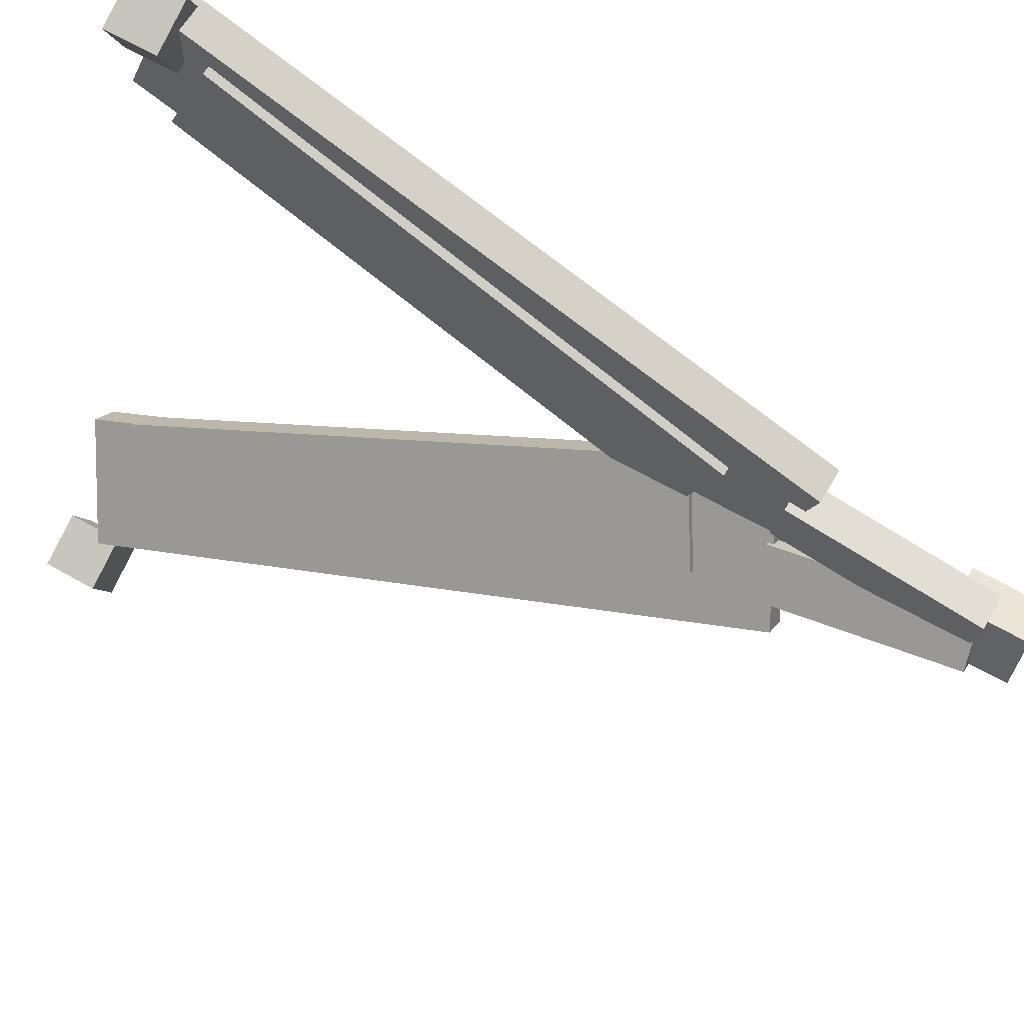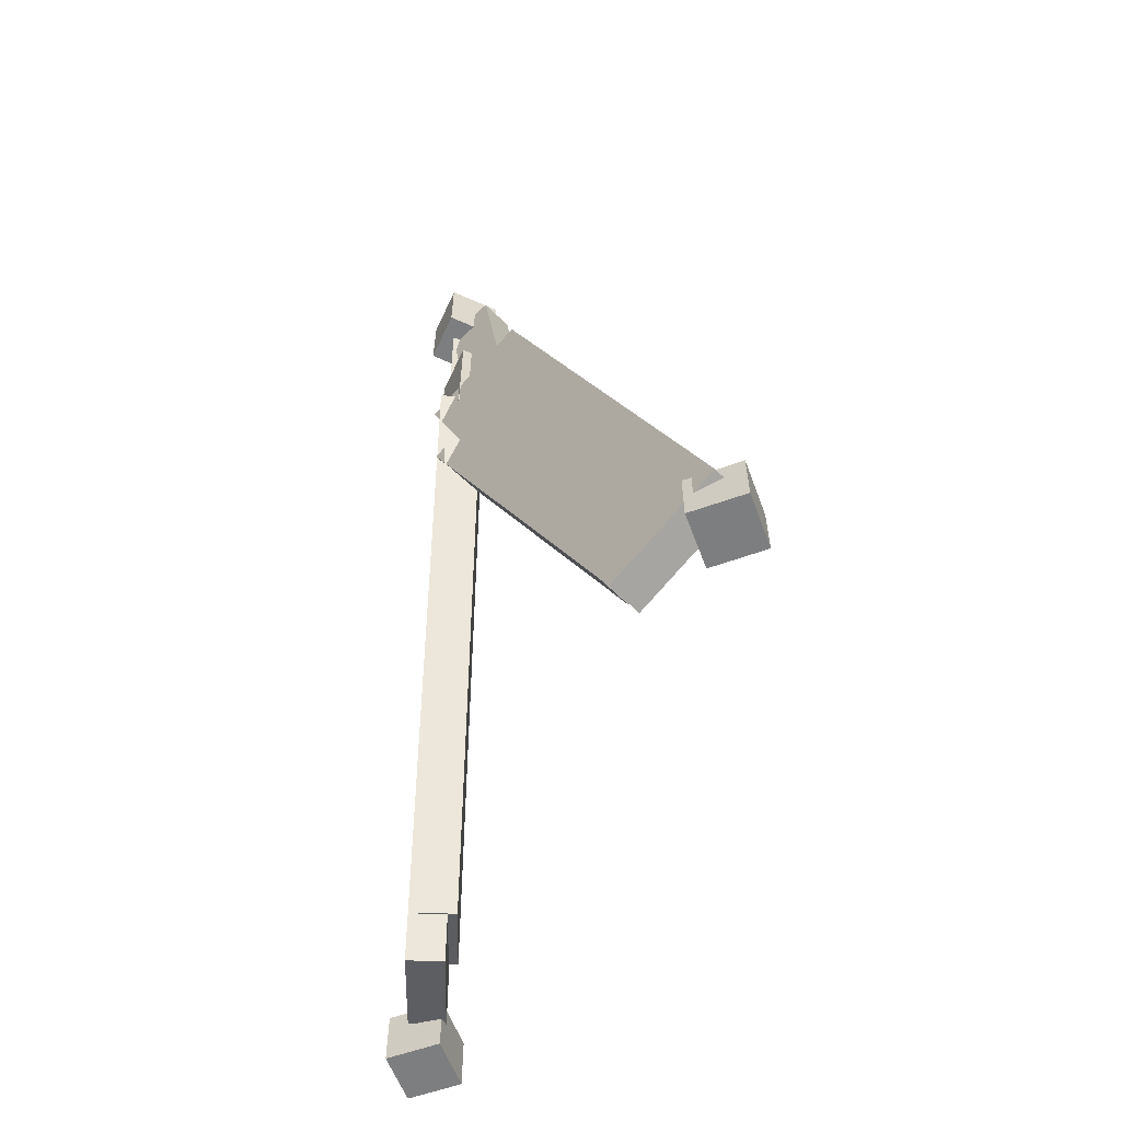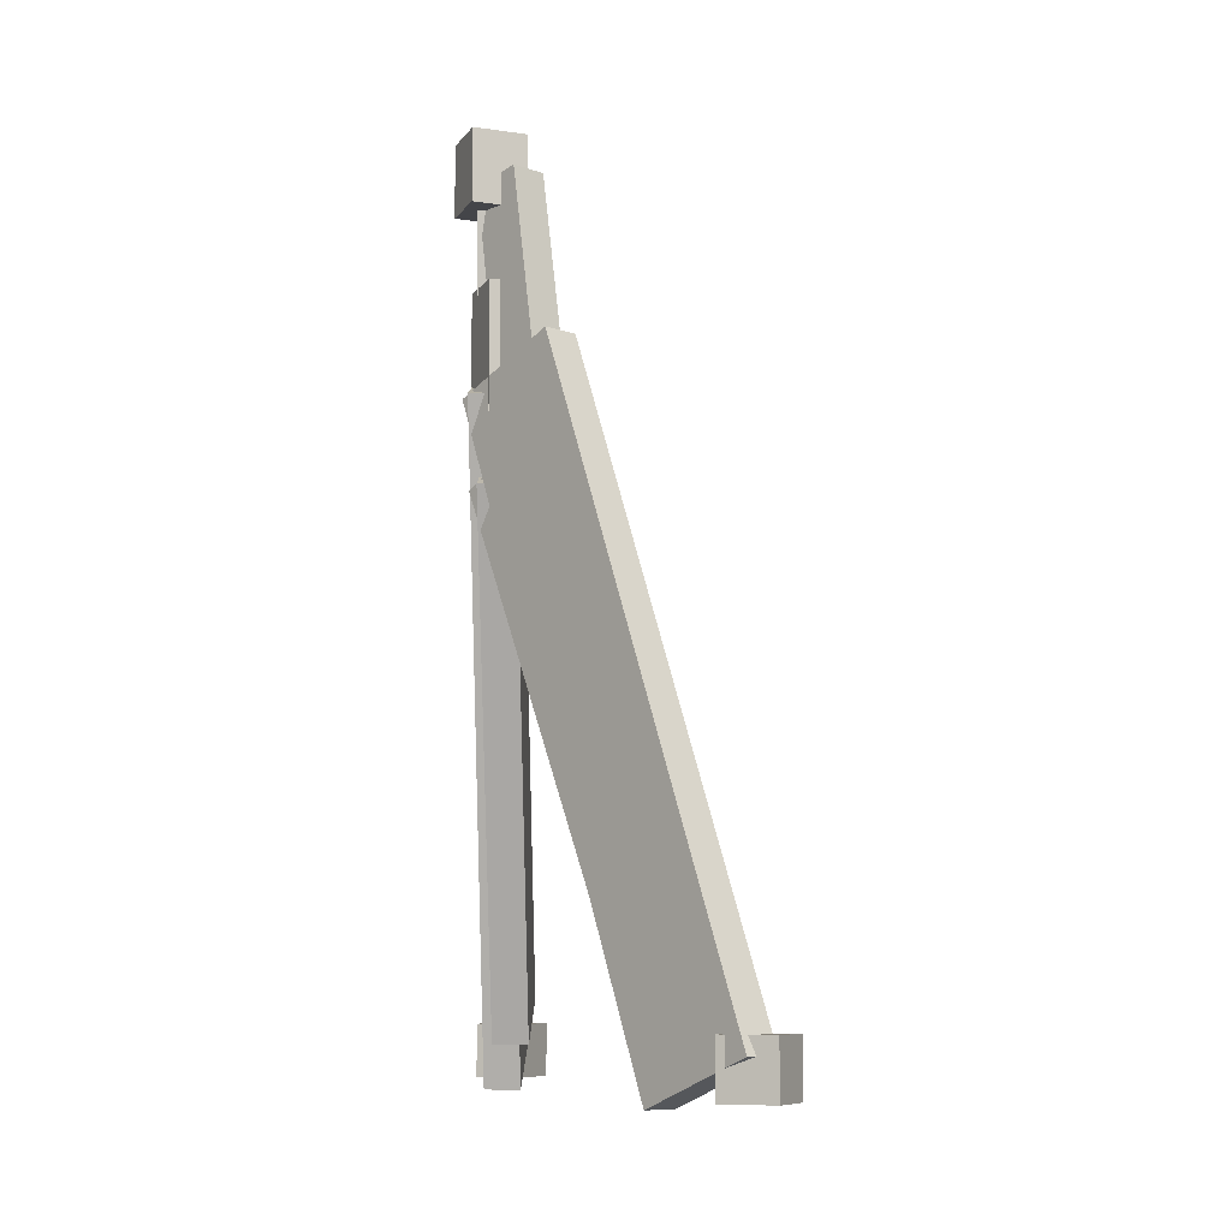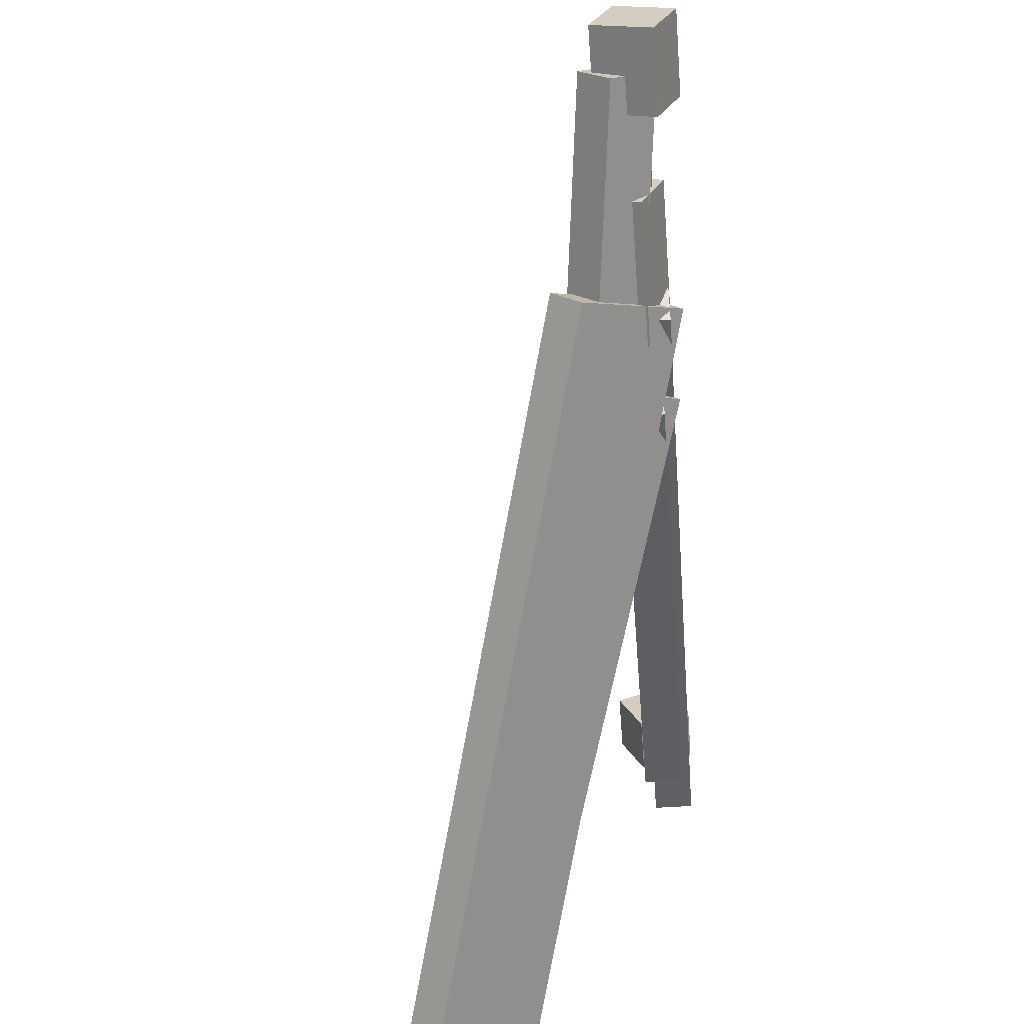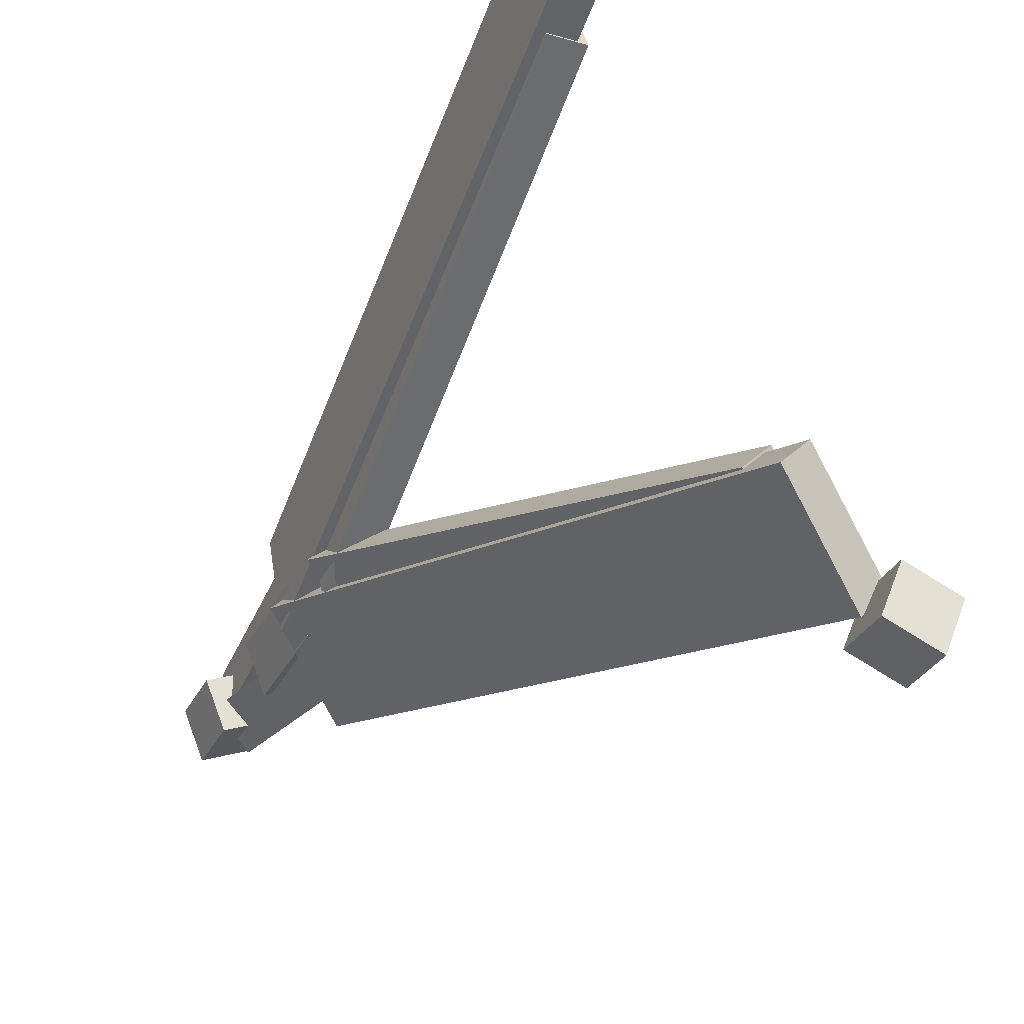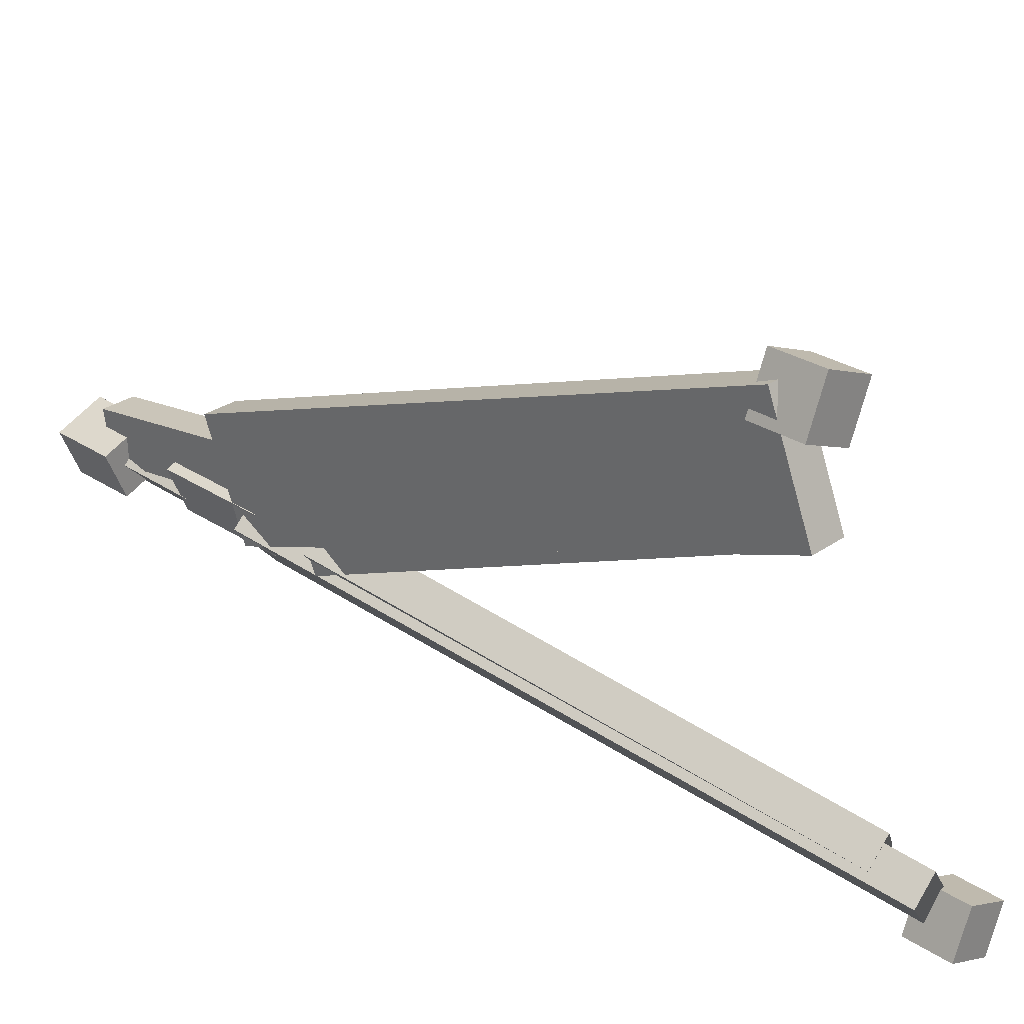
<metadata>
{"format":"obj","ext":"obj","renderer":"f3d","projection":"perspective","resolution":1024,"background":"white","views":[{"elev":64.3,"azim":120.0,"up":"+Z"},{"elev":-59.3,"azim":-47.2,"up":"+Y"},{"elev":-9.0,"azim":-43.5,"up":"+Y"},{"elev":-63.4,"azim":-175.7,"up":"+Z"},{"elev":-31.3,"azim":-22.9,"up":"+Z"},{"elev":28.3,"azim":-45.1,"up":"+Z"}]}
</metadata>
<code>
o Leg
v -0.2554 0.4281 0.8242
v -0.262 0.5806 1.167
v -0.2468 2.351 0.3788
v -0.2401 2.198 0.03624
v -0.137 0.5806 1.169
v -0.1304 0.4281 0.8266
v -0.1152 2.198 0.03866
v -0.1218 2.351 0.3812
v -0.2428 2.528 0.1723
v -0.2463 2.558 0.3574
v -0.2443 3.237 0.2499
v -0.2407 3.208 0.06474
v -0.1214 2.558 0.3598
v -0.1178 2.528 0.1747
v -0.1157 3.208 0.06716
v -0.1193 3.237 0.2523
v -0.2879 0.2767 0.888
v -0.2958 0.4335 1.296
v -0.2793 2.651 0.4454
v -0.2714 2.494 0.03704
v -0.1708 0.4335 1.299
v -0.1629 0.2767 0.8904
v -0.1464 2.494 0.03946
v -0.1543 2.651 0.4478
v 0.2911 0.2767 -0.4883
v 0.5806 0.4335 -0.7764
v -0.02268 2.651 -0.176
v -0.3122 2.494 0.1121
v 0.6688 0.4335 -0.6878
v 0.3793 0.2767 -0.3997
v -0.224 2.494 0.2007
v 0.0655 2.651 -0.08742
v -0.1947 2.528 0.02512
v -0.06344 2.558 -0.1055
v -0.1397 3.237 -0.02965
v -0.2709 3.208 0.101
v 0.02474 2.558 -0.01692
v -0.1065 2.528 0.1137
v -0.1828 3.208 0.1896
v -0.05149 3.237 0.05895
v 0.2674 0.4281 -0.4207
v 0.5103 0.5806 -0.6623
v -0.04831 2.351 -0.1064
v -0.2911 2.198 0.1352
v 0.5984 0.5806 -0.5737
v 0.3556 0.4281 -0.3321
v -0.203 2.198 0.2238
v 0.03986 2.351 -0.01782
v -0.2186 2.429 0.1977
v -0.1468 2.429 0.02444
v -0.1468 2.867 0.02444
v -0.2186 2.867 0.1977
v -0.2045 2.429 0.00052
v -0.2763 2.429 0.1737
v -0.2763 2.867 0.1737
v -0.2045 2.867 0.00052
v 0.7311 0.3043 -0.9153
v 0.5579 0.3043 -0.8436
v 0.5579 0.4918 -0.8436
v 0.7311 0.4918 -0.9153
v 0.6296 0.3043 -0.6703
v 0.8029 0.3043 -0.7421
v 0.8029 0.4918 -0.7421
v 0.6296 0.4918 -0.6703
v -0.08906 3.117 0.04836
v -0.2623 3.117 -0.0234
v -0.2623 3.367 -0.0234
v -0.08906 3.367 0.04836
v -0.334 3.117 0.1498
v -0.1608 3.117 0.2216
v -0.1608 3.367 0.2216
v -0.334 3.367 0.1498
v -0.1319 0.3043 1.114
v -0.3052 0.3043 1.185
v -0.3052 0.4918 1.185
v -0.1319 0.4918 1.114
v -0.2334 0.3043 1.359
v -0.06019 0.3043 1.287
v -0.06019 0.4918 1.287
v -0.2334 0.4918 1.359
f 1 2 3 4
f 5 6 7 8
f 4 3 8 7
f 6 5 2 1
f 6 1 4 7
f 2 5 8 3
f 9 10 11 12
f 13 14 15 16
f 12 11 16 15
f 14 13 10 9
f 14 9 12 15
f 10 13 16 11
f 17 18 19 20
f 21 22 23 24
f 20 19 24 23
f 22 21 18 17
f 22 17 20 23
f 18 21 24 19
f 25 26 27 28
f 29 30 31 32
f 28 27 32 31
f 30 29 26 25
f 30 25 28 31
f 26 29 32 27
f 33 34 35 36
f 37 38 39 40
f 36 35 40 39
f 38 37 34 33
f 38 33 36 39
f 34 37 40 35
f 41 42 43 44
f 45 46 47 48
f 44 43 48 47
f 46 45 42 41
f 46 41 44 47
f 42 45 48 43
f 49 50 51 52
f 53 54 55 56
f 52 51 56 55
f 54 53 50 49
f 54 49 52 55
f 50 53 56 51
f 57 58 59 60
f 61 62 63 64
f 60 59 64 63
f 62 61 58 57
f 62 57 60 63
f 58 61 64 59
f 65 66 67 68
f 69 70 71 72
f 68 67 72 71
f 70 69 66 65
f 70 65 68 71
f 66 69 72 67
f 73 74 75 76
f 77 78 79 80
f 76 75 80 79
f 78 77 74 73
f 78 73 76 79
f 74 77 80 75

</code>
